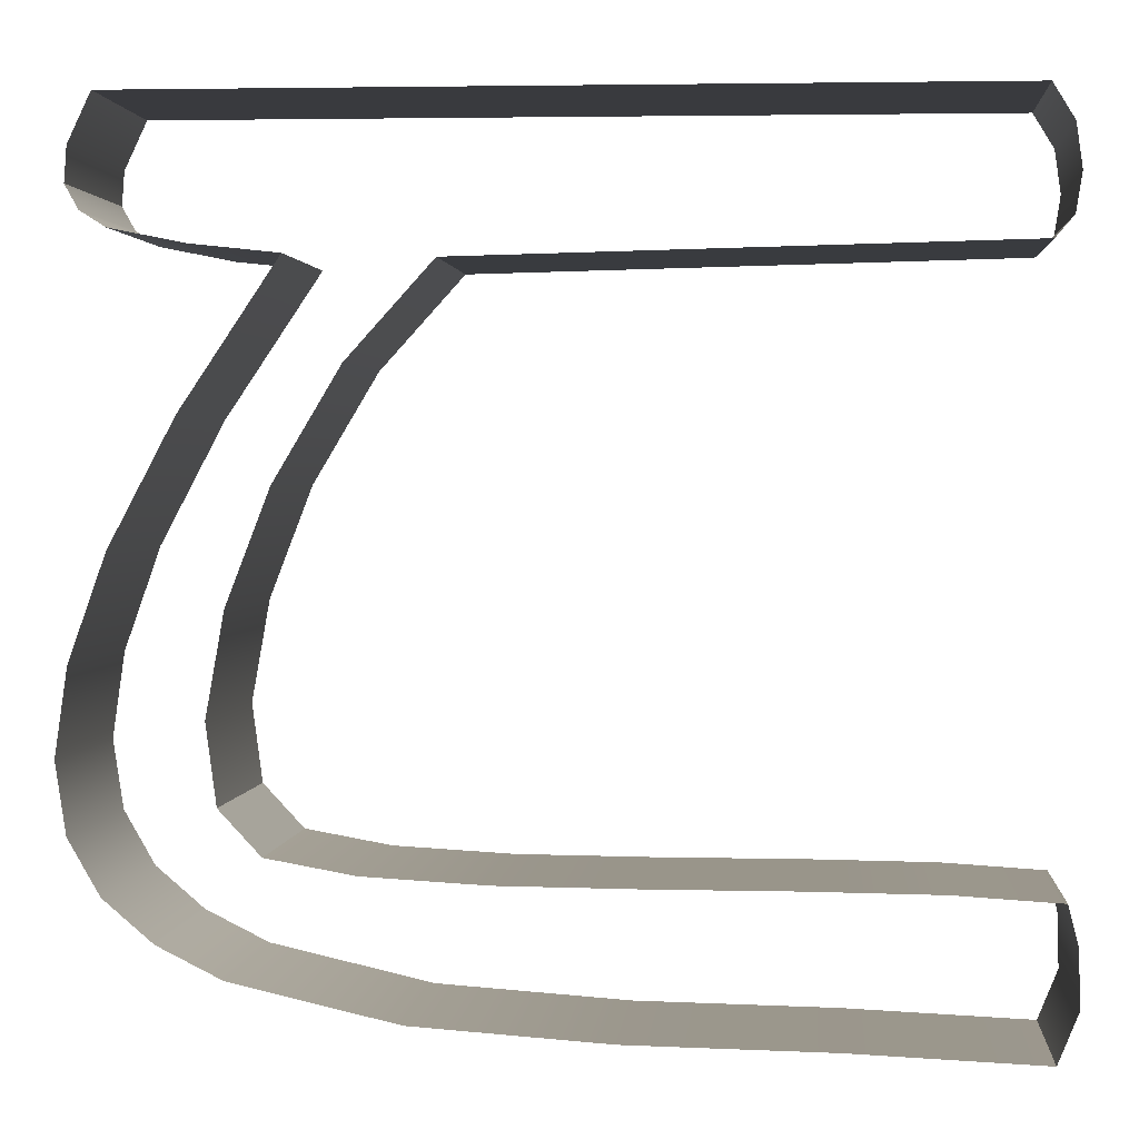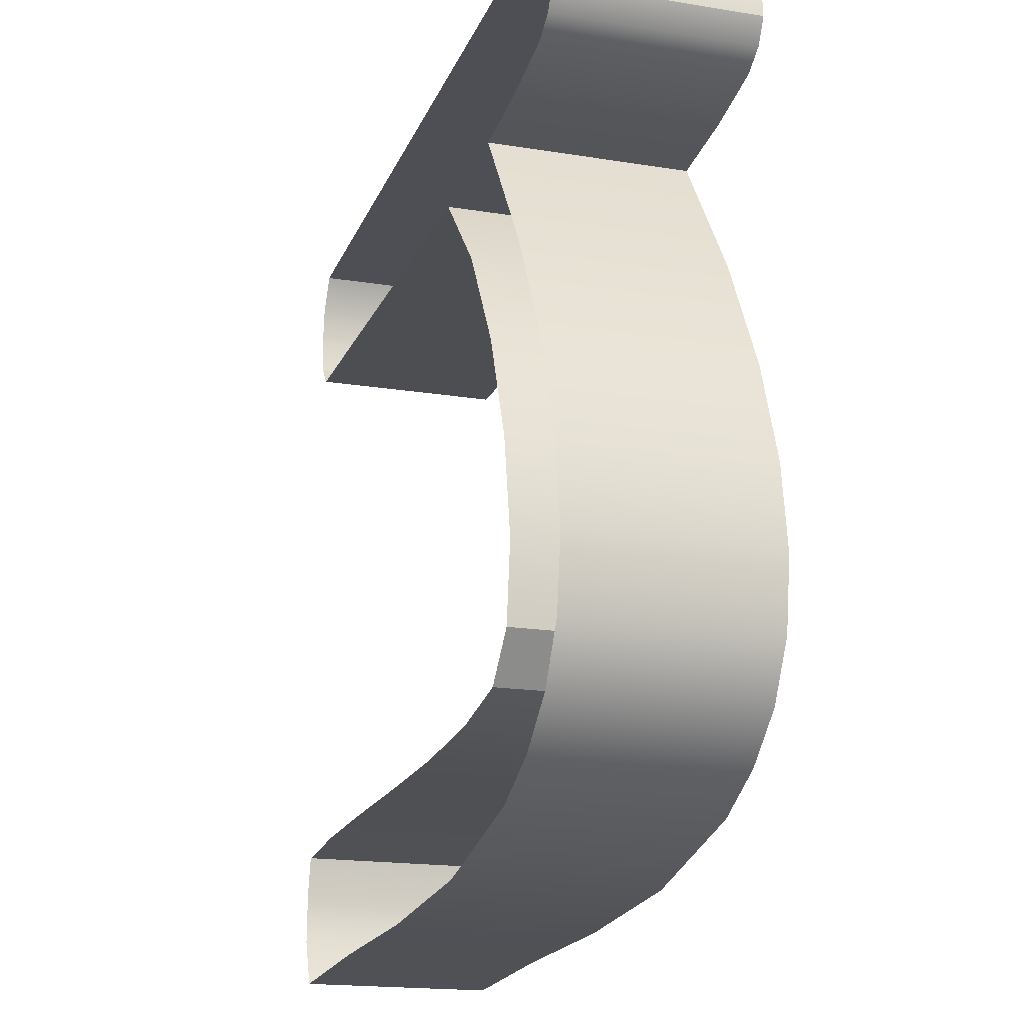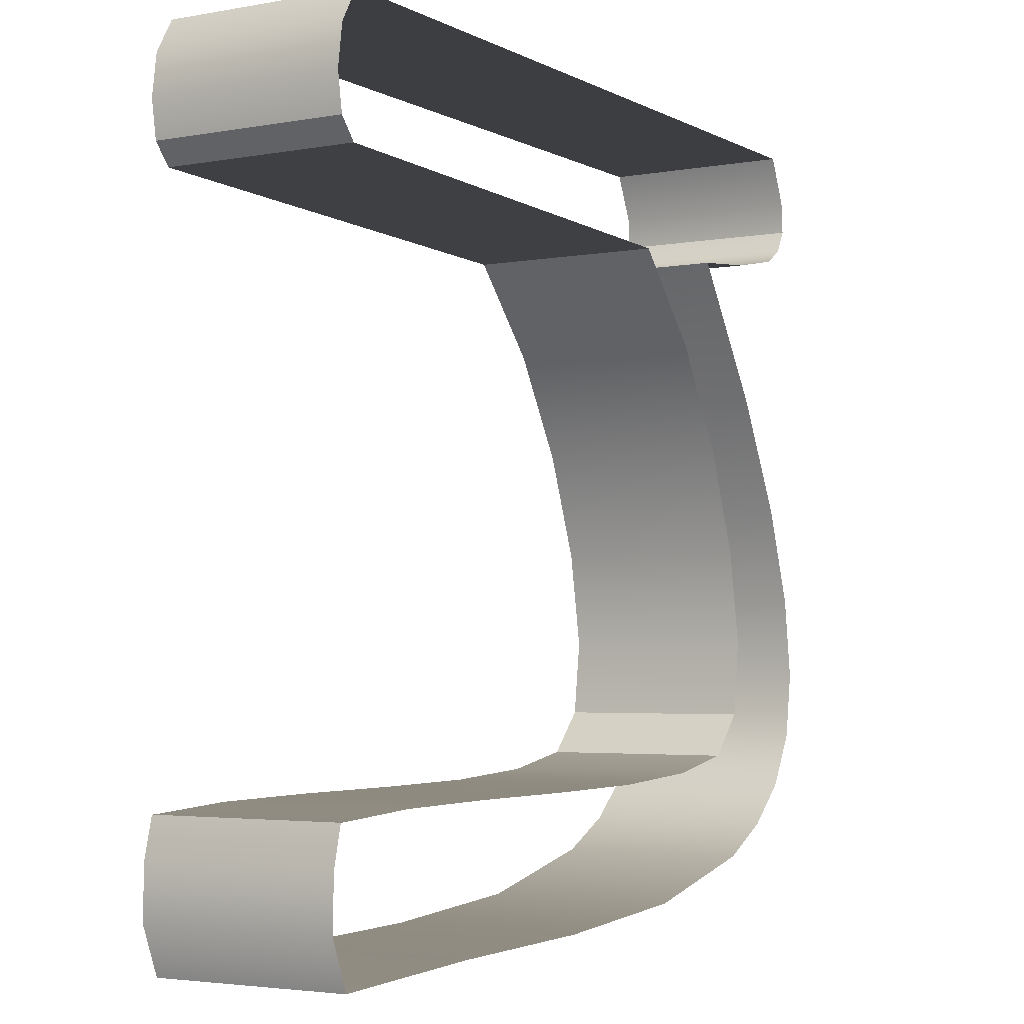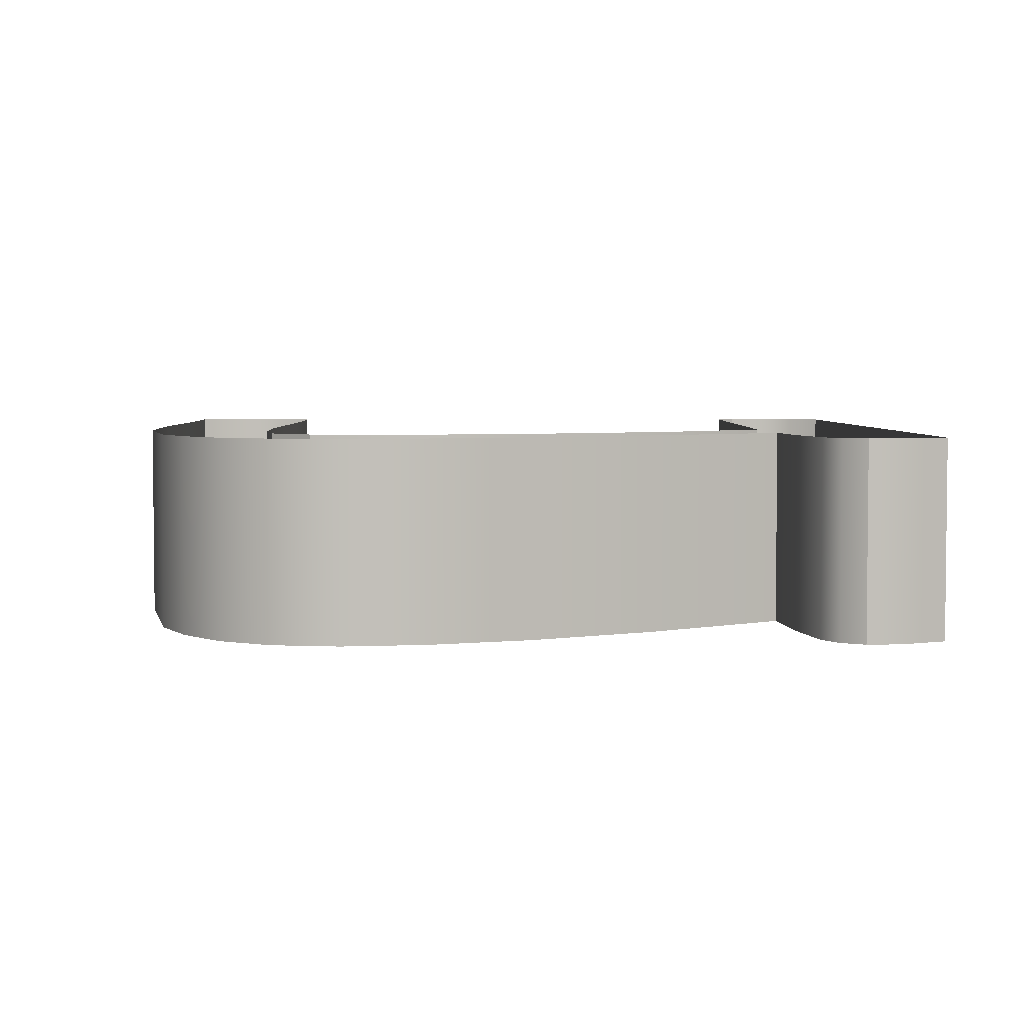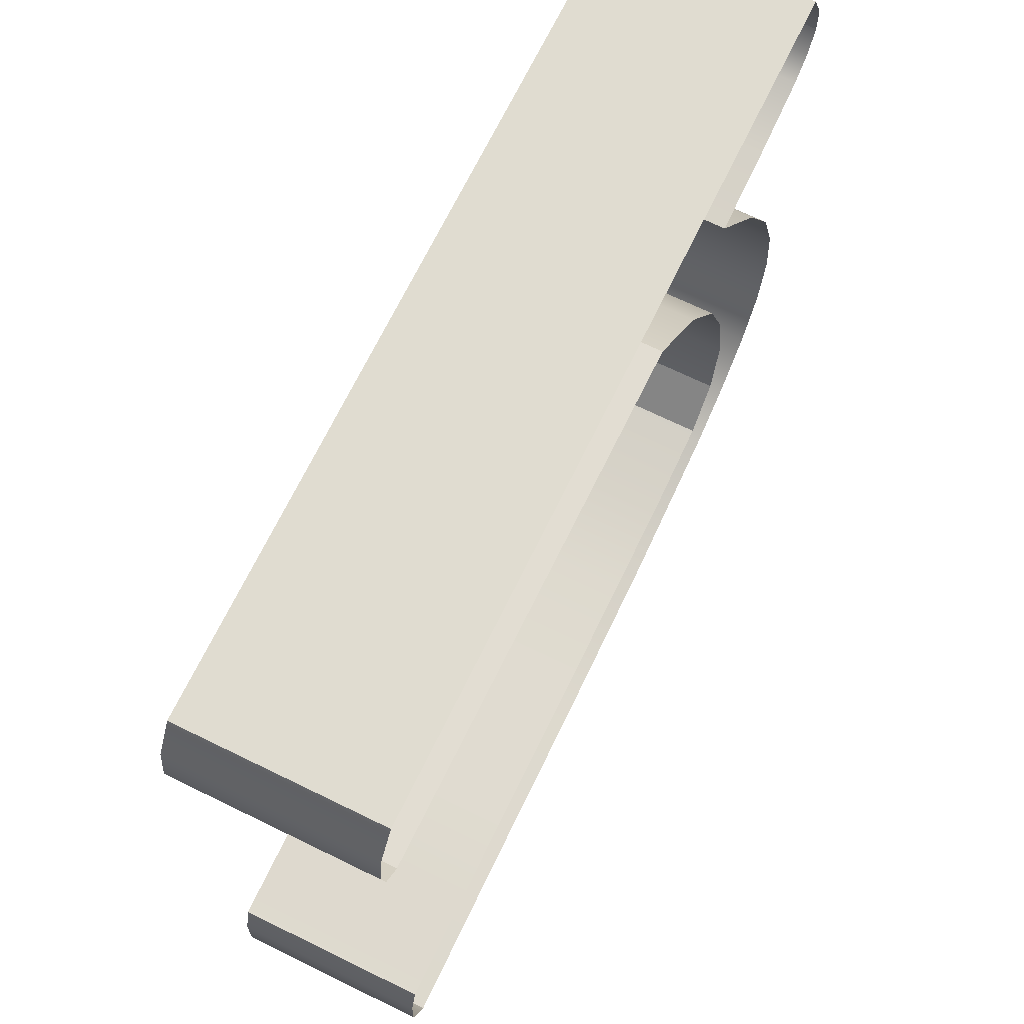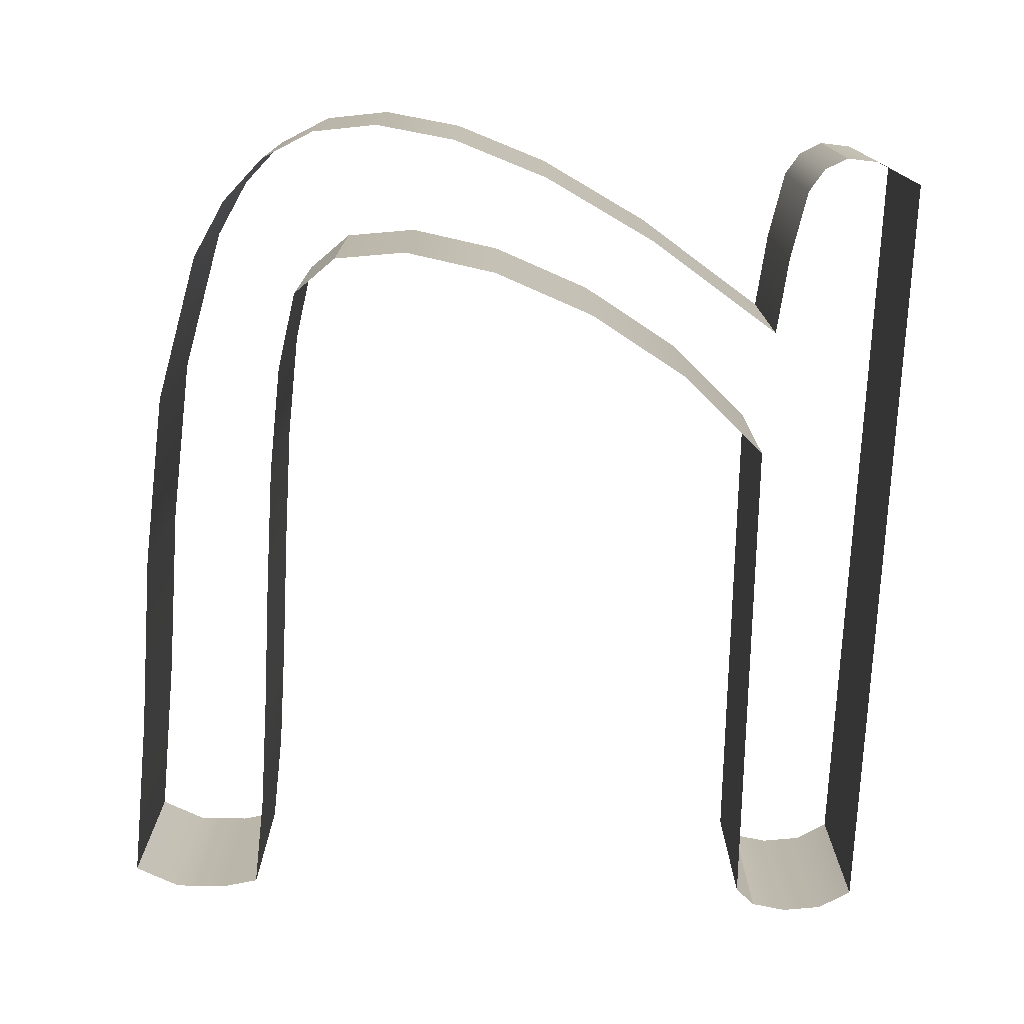
<metadata>
{"format":"obj","ext":"obj","renderer":"f3d","projection":"perspective","resolution":1024,"background":"white","views":[{"elev":1.9,"azim":5.1,"up":"+Z"},{"elev":-18.2,"azim":-107.4,"up":"+Z"},{"elev":-3.5,"azim":121.1,"up":"+Z"},{"elev":3.8,"azim":-90.2,"up":"+Y"},{"elev":69.5,"azim":116.0,"up":"+Z"},{"elev":-75.1,"azim":-92.7,"up":"+Y"}]}
</metadata>
<code>
o #ID106
v 0.04283 -0.004471 0.8328
v 0.04299 -0.006231 0.833
v 0.04283 -0.006231 0.8328
v 0.04299 -0.004471 0.833
v 0.04299 -0.004471 0.833
v 0.04283 -0.004471 0.8328
v 0.04299 -0.006231 0.833
v 0.04283 -0.006231 0.8328
v 0.03815 -0.006231 0.8327
v 0.04283 -0.004471 0.8328
v 0.04283 -0.006231 0.8328
v 0.03815 -0.004471 0.8327
v 0.03815 -0.004471 0.8327
v 0.03815 -0.006231 0.8327
v 0.04283 -0.004471 0.8328
v 0.04283 -0.006231 0.8328
v 0.04299 -0.004471 0.833
v 0.04304 -0.006231 0.8333
v 0.04299 -0.006231 0.833
v 0.04304 -0.004471 0.8333
v 0.04304 -0.004471 0.8333
v 0.04299 -0.004471 0.833
v 0.04304 -0.006231 0.8333
v 0.04299 -0.006231 0.833
v 0.03742 -0.004471 0.8319
v 0.03815 -0.006231 0.8327
v 0.03742 -0.006231 0.8319
v 0.03815 -0.004471 0.8327
v 0.03815 -0.004471 0.8327
v 0.03742 -0.004471 0.8319
v 0.03815 -0.006231 0.8327
v 0.03742 -0.006231 0.8319
v 0.04299 -0.006231 0.8337
v 0.04299 -0.004471 0.8337
v 0.04299 -0.004471 0.8337
v 0.04299 -0.006231 0.8337
v 0.03686 -0.004471 0.8309
v 0.03686 -0.006231 0.8309
v 0.03686 -0.004471 0.8309
v 0.03686 -0.006231 0.8309
v 0.04281 -0.006231 0.834
v 0.04281 -0.004471 0.834
v 0.04281 -0.004471 0.834
v 0.04281 -0.006231 0.834
v 0.03649 -0.004471 0.83
v 0.03649 -0.006231 0.83
v 0.03649 -0.004471 0.83
v 0.03649 -0.006231 0.83
v 0.03546 -0.004471 0.834
v 0.04281 -0.006231 0.834
v 0.04281 -0.004471 0.834
v 0.03546 -0.006231 0.834
v 0.03546 -0.006231 0.834
v 0.03546 -0.004471 0.834
v 0.04281 -0.006231 0.834
v 0.04281 -0.004471 0.834
v 0.03634 -0.004471 0.8291
v 0.03634 -0.006231 0.8291
v 0.03634 -0.004471 0.8291
v 0.03634 -0.006231 0.8291
v 0.03546 -0.004471 0.834
v 0.03527 -0.006231 0.8336
v 0.03546 -0.006231 0.834
v 0.03527 -0.004471 0.8336
v 0.03527 -0.004471 0.8336
v 0.03546 -0.004471 0.834
v 0.03527 -0.006231 0.8336
v 0.03546 -0.006231 0.834
v 0.03643 -0.004471 0.8284
v 0.03643 -0.006231 0.8284
v 0.03643 -0.004471 0.8284
v 0.03643 -0.006231 0.8284
v 0.03524 -0.006231 0.8333
v 0.03524 -0.004471 0.8333
v 0.03524 -0.004471 0.8333
v 0.03524 -0.006231 0.8333
v 0.03678 -0.004471 0.828
v 0.03643 -0.006231 0.8284
v 0.03678 -0.006231 0.828
v 0.03643 -0.004471 0.8284
v 0.03643 -0.004471 0.8284
v 0.03678 -0.004471 0.828
v 0.03643 -0.006231 0.8284
v 0.03678 -0.006231 0.828
v 0.03524 -0.004471 0.8333
v 0.03536 -0.006231 0.8331
v 0.03524 -0.006231 0.8333
v 0.03536 -0.004471 0.8331
v 0.03536 -0.004471 0.8331
v 0.03524 -0.004471 0.8333
v 0.03536 -0.006231 0.8331
v 0.03524 -0.006231 0.8333
v 0.03678 -0.004471 0.828
v 0.03753 -0.006231 0.8279
v 0.03753 -0.004471 0.8279
v 0.03678 -0.006231 0.828
v 0.03678 -0.006231 0.828
v 0.03678 -0.004471 0.828
v 0.03753 -0.006231 0.8279
v 0.03753 -0.004471 0.8279
v 0.03557 -0.004471 0.8329
v 0.03557 -0.006231 0.8329
v 0.03557 -0.004471 0.8329
v 0.03557 -0.006231 0.8329
v 0.03857 -0.006231 0.8278
v 0.03857 -0.004471 0.8278
v 0.03857 -0.006231 0.8278
v 0.03857 -0.004471 0.8278
v 0.03622 -0.004471 0.8328
v 0.03622 -0.006231 0.8328
v 0.03622 -0.004471 0.8328
v 0.03622 -0.006231 0.8328
v 0.03976 -0.006231 0.8278
v 0.03976 -0.004471 0.8278
v 0.03976 -0.006231 0.8278
v 0.03976 -0.004471 0.8278
v 0.03695 -0.004471 0.8327
v 0.03695 -0.006231 0.8327
v 0.03695 -0.004471 0.8327
v 0.03695 -0.006231 0.8327
v 0.04098 -0.006231 0.8278
v 0.04098 -0.004471 0.8278
v 0.04098 -0.006231 0.8278
v 0.04098 -0.004471 0.8278
v 0.03695 -0.004471 0.8327
v 0.03612 -0.006231 0.8315
v 0.03695 -0.006231 0.8327
v 0.03612 -0.004471 0.8315
v 0.03612 -0.004471 0.8315
v 0.03695 -0.004471 0.8327
v 0.03612 -0.006231 0.8315
v 0.03695 -0.006231 0.8327
v 0.04208 -0.006231 0.8278
v 0.04208 -0.004471 0.8278
v 0.04208 -0.006231 0.8278
v 0.04208 -0.004471 0.8278
v 0.03556 -0.006231 0.8304
v 0.03556 -0.004471 0.8304
v 0.03556 -0.004471 0.8304
v 0.03556 -0.006231 0.8304
v 0.04292 -0.006231 0.8278
v 0.04292 -0.004471 0.8278
v 0.04292 -0.006231 0.8278
v 0.04292 -0.004471 0.8278
v 0.03525 -0.006231 0.8295
v 0.03525 -0.004471 0.8295
v 0.03525 -0.004471 0.8295
v 0.03525 -0.006231 0.8295
v 0.04296 -0.006231 0.8278
v 0.04296 -0.004471 0.8278
v 0.04296 -0.006231 0.8278
v 0.04296 -0.004471 0.8278
v 0.03514 -0.006231 0.8288
v 0.03514 -0.004471 0.8288
v 0.03514 -0.004471 0.8288
v 0.03514 -0.006231 0.8288
v 0.04304 -0.004471 0.8274
v 0.04296 -0.006231 0.8278
v 0.04304 -0.006231 0.8274
v 0.04296 -0.004471 0.8278
v 0.04296 -0.004471 0.8278
v 0.04304 -0.004471 0.8274
v 0.04296 -0.006231 0.8278
v 0.04304 -0.006231 0.8274
v 0.03523 -0.006231 0.8282
v 0.03523 -0.004471 0.8282
v 0.03523 -0.004471 0.8282
v 0.03523 -0.006231 0.8282
v 0.04306 -0.004471 0.827
v 0.04306 -0.006231 0.827
v 0.04306 -0.004471 0.827
v 0.04306 -0.006231 0.827
v 0.0355 -0.006231 0.8277
v 0.0355 -0.004471 0.8277
v 0.0355 -0.004471 0.8277
v 0.0355 -0.006231 0.8277
v 0.04288 -0.004471 0.8265
v 0.04288 -0.006231 0.8265
v 0.04288 -0.004471 0.8265
v 0.04288 -0.006231 0.8265
v 0.03593 -0.004471 0.8273
v 0.03593 -0.006231 0.8273
v 0.03593 -0.004471 0.8273
v 0.03593 -0.006231 0.8273
v 0.04127 -0.006231 0.8266
v 0.04288 -0.004471 0.8265
v 0.04288 -0.006231 0.8265
v 0.04127 -0.004471 0.8266
v 0.04127 -0.004471 0.8266
v 0.04127 -0.006231 0.8266
v 0.04288 -0.004471 0.8265
v 0.04288 -0.006231 0.8265
v 0.03648 -0.004471 0.8271
v 0.03648 -0.006231 0.8271
v 0.03648 -0.004471 0.8271
v 0.03648 -0.006231 0.8271
v 0.03954 -0.006231 0.8266
v 0.03954 -0.004471 0.8266
v 0.03954 -0.004471 0.8266
v 0.03954 -0.006231 0.8266
v 0.03789 -0.004471 0.8267
v 0.03789 -0.006231 0.8267
v 0.03789 -0.004471 0.8267
v 0.03789 -0.006231 0.8267
f 1 2 3
f 2 1 4
f 5 6 7
f 8 7 6
f 9 10 11
f 10 9 12
f 13 14 15
f 16 15 14
f 17 18 19
f 18 17 20
f 21 22 23
f 24 23 22
f 25 26 27
f 26 25 28
f 29 30 31
f 32 31 30
f 20 33 18
f 33 20 34
f 35 21 36
f 23 36 21
f 37 27 38
f 27 37 25
f 30 39 32
f 40 32 39
f 34 41 33
f 41 34 42
f 43 35 44
f 36 44 35
f 45 38 46
f 38 45 37
f 39 47 40
f 48 40 47
f 49 50 51
f 50 49 52
f 53 54 55
f 56 55 54
f 57 46 58
f 46 57 45
f 47 59 48
f 60 48 59
f 61 62 63
f 62 61 64
f 65 66 67
f 68 67 66
f 69 58 70
f 58 69 57
f 59 71 60
f 72 60 71
f 64 73 62
f 73 64 74
f 75 65 76
f 67 76 65
f 77 78 79
f 78 77 80
f 81 82 83
f 84 83 82
f 85 86 87
f 86 85 88
f 89 90 91
f 92 91 90
f 93 94 95
f 94 93 96
f 97 98 99
f 100 99 98
f 86 101 102
f 101 86 88
f 89 91 103
f 104 103 91
f 95 105 106
f 105 95 94
f 99 100 107
f 108 107 100
f 102 109 110
f 109 102 101
f 103 104 111
f 112 111 104
f 106 113 114
f 113 106 105
f 107 108 115
f 116 115 108
f 110 117 118
f 117 110 109
f 111 112 119
f 120 119 112
f 114 121 122
f 121 114 113
f 115 116 123
f 124 123 116
f 125 126 127
f 126 125 128
f 129 130 131
f 132 131 130
f 122 133 134
f 133 122 121
f 123 124 135
f 136 135 124
f 128 137 126
f 137 128 138
f 139 129 140
f 131 140 129
f 134 141 142
f 141 134 133
f 135 136 143
f 144 143 136
f 138 145 137
f 145 138 146
f 147 139 148
f 140 148 139
f 142 149 150
f 149 142 141
f 143 144 151
f 152 151 144
f 146 153 145
f 153 146 154
f 155 147 156
f 148 156 147
f 157 158 159
f 158 157 160
f 161 162 163
f 164 163 162
f 154 165 153
f 165 154 166
f 167 155 168
f 156 168 155
f 169 159 170
f 159 169 157
f 162 171 164
f 172 164 171
f 166 173 165
f 173 166 174
f 175 167 176
f 168 176 167
f 177 170 178
f 170 177 169
f 171 179 172
f 180 172 179
f 173 181 182
f 181 173 174
f 175 176 183
f 184 183 176
f 185 186 187
f 186 185 188
f 189 190 191
f 192 191 190
f 182 193 194
f 193 182 181
f 183 184 195
f 196 195 184
f 197 188 185
f 188 197 198
f 199 200 189
f 190 189 200
f 194 201 202
f 201 194 193
f 195 196 203
f 204 203 196
f 202 198 197
f 198 202 201
f 203 204 199
f 200 199 204

</code>
